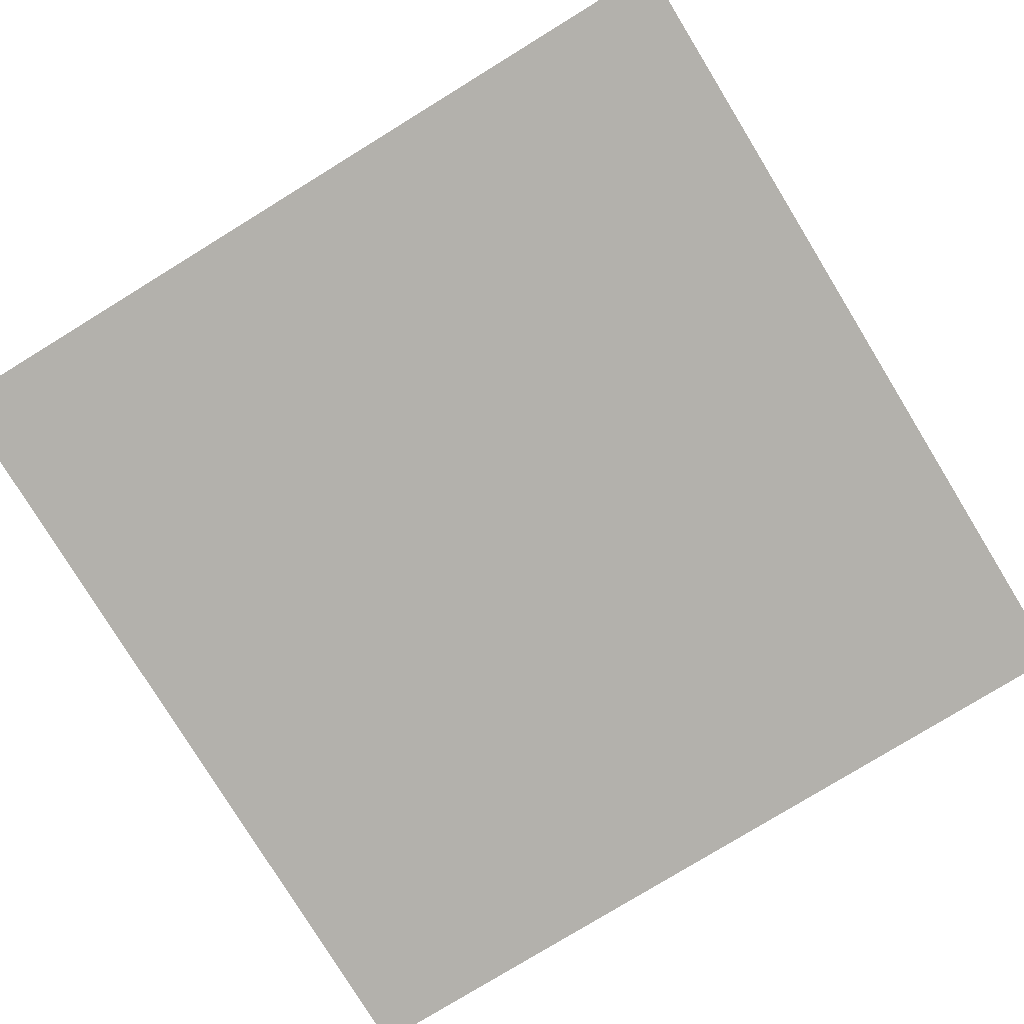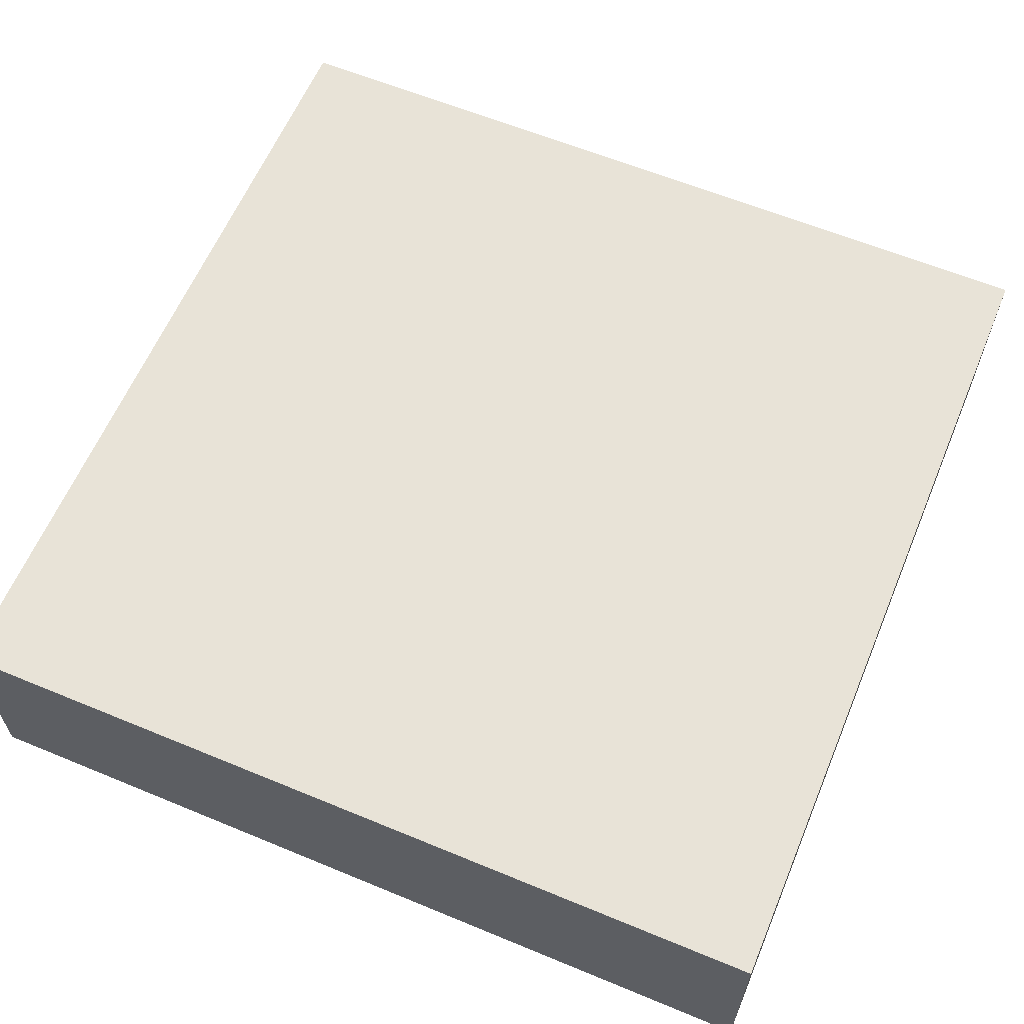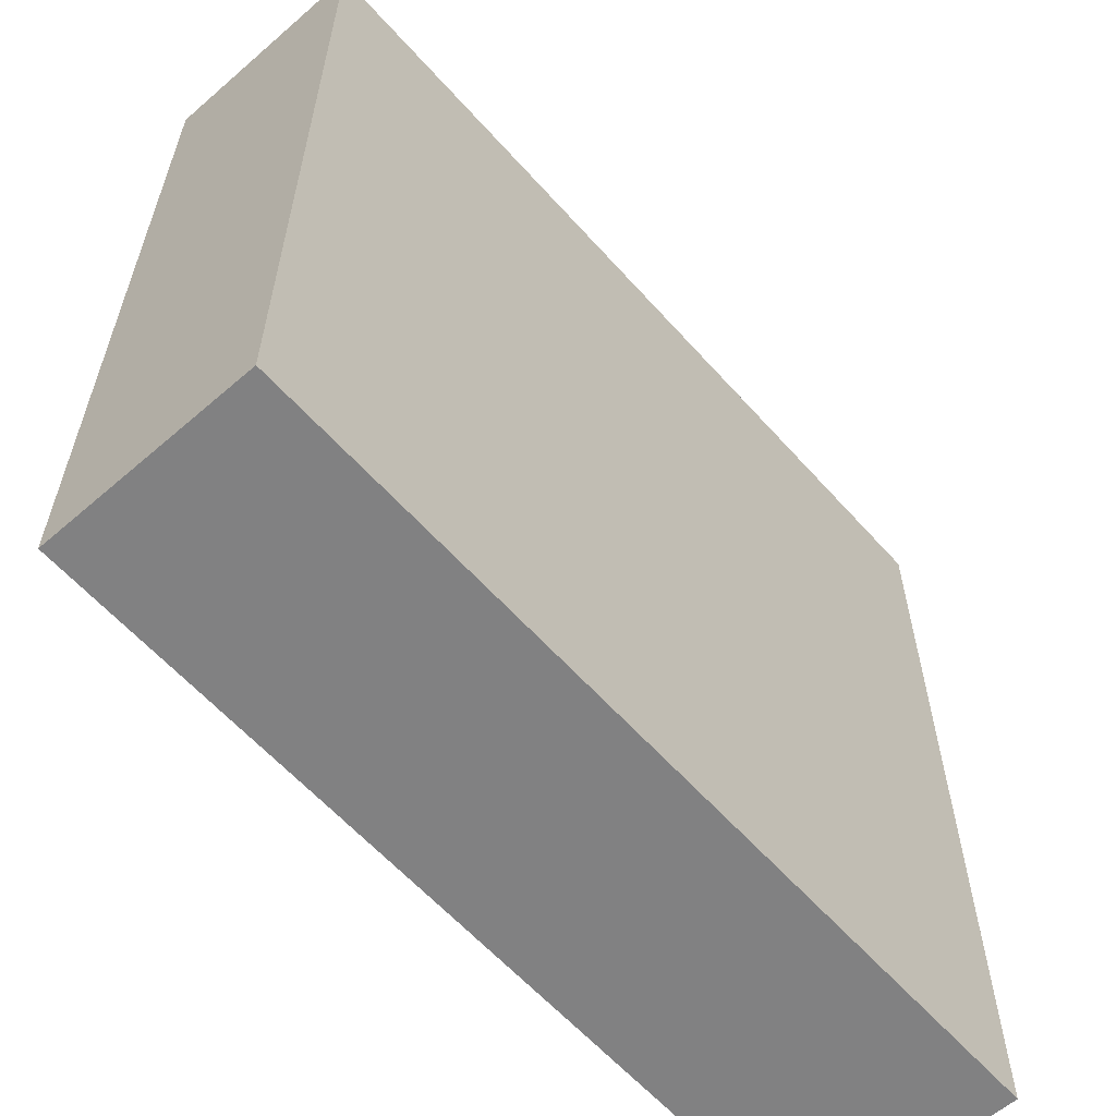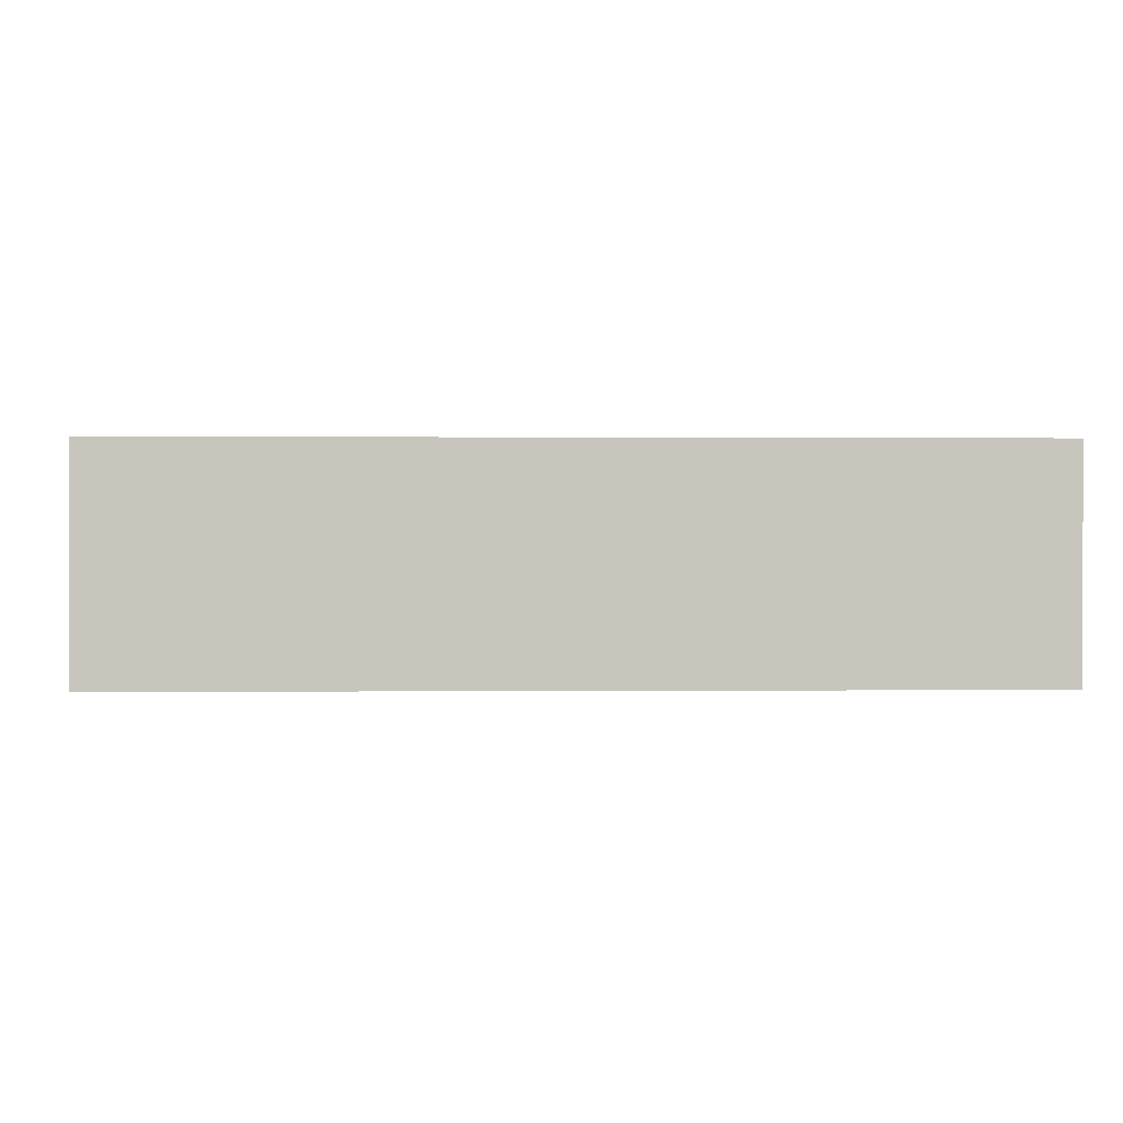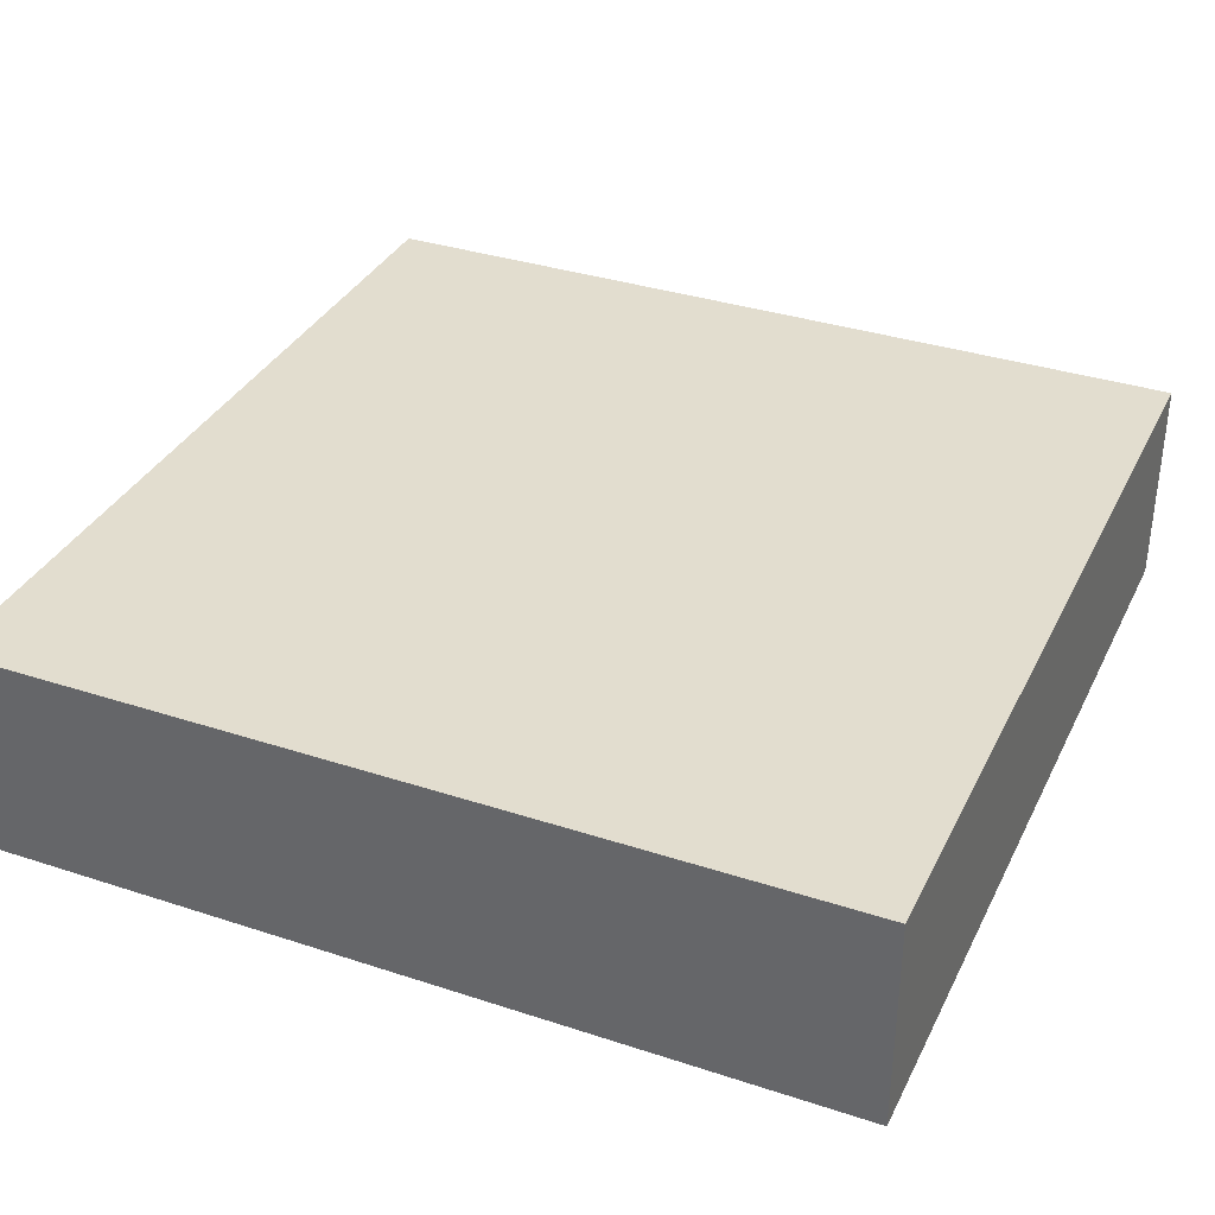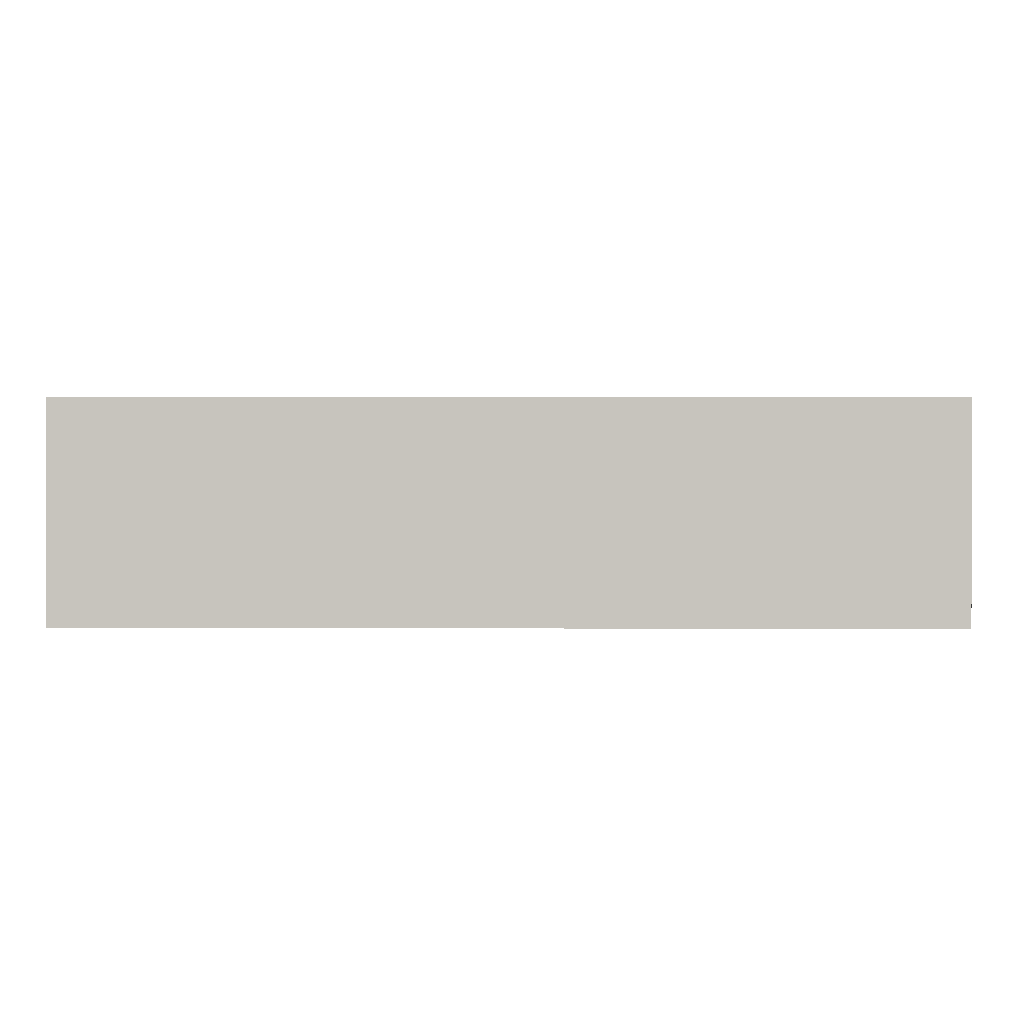
<metadata>
{"format":"obj","ext":"obj","renderer":"f3d","projection":"perspective","resolution":1024,"background":"white","views":[{"elev":-79.0,"azim":31.5,"up":"+Y"},{"elev":61.6,"azim":-67.2,"up":"+Y"},{"elev":-60.5,"azim":-48.5,"up":"+Z"},{"elev":0.3,"azim":-2.1,"up":"+Y"},{"elev":34.9,"azim":-66.4,"up":"+Y"},{"elev":0.1,"azim":0.5,"up":"+Y"}]}
</metadata>
<code>
o
v -1 0 1
v -1 0 -1
v -1 0.1 0.9
v -1 0.1 0.2
v -1 0.1 0.1
v -1 0.1 -0.1
v -1 0.1 -0.2
v -1 0.1 -0.9
v -1 0.2 0.9
v -1 0.2 0.2
v -1 0.2 -0.2
v -1 0.2 -0.9
v -1 0.3 0.9
v -1 0.3 0.2
v -1 0.3 -0.2
v -1 0.3 -0.9
v -1 0.4 0.9
v -1 0.4 0.2
v -1 0.4 0.1
v -1 0.4 -0.1
v -1 0.4 -0.2
v -1 0.4 -0.9
v -1 0.5 1
v -1 0.5 -1
v 1 0 1
v 1 0 -1
v 1 0.1 0.9
v 1 0.1 0.2
v 1 0.1 0.1
v 1 0.1 -0.1
v 1 0.1 -0.2
v 1 0.1 -0.9
v 1 0.2 0.9
v 1 0.2 0.2
v 1 0.2 -0.2
v 1 0.2 -0.9
v 1 0.3 0.9
v 1 0.3 0.2
v 1 0.3 -0.2
v 1 0.3 -0.9
v 1 0.4 0.9
v 1 0.4 0.2
v 1 0.4 0.1
v 1 0.4 -0.1
v 1 0.4 -0.2
v 1 0.4 -0.9
v 1 0.5 1
v 1 0.5 -1
v -1 0 1
v -1 0.5 1
v -0.9 0.1 1
v -0.9 0.2 1
v -0.9 0.3 1
v -0.9 0.4 1
v -0.2 0.1 1
v -0.2 0.2 1
v -0.2 0.3 1
v -0.2 0.4 1
v -0.1 0.1 1
v -0.1 0.4 1
v 0.1 0.1 1
v 0.1 0.4 1
v 0.2 0.1 1
v 0.2 0.2 1
v 0.2 0.3 1
v 0.2 0.4 1
v 0.9 0.1 1
v 0.9 0.2 1
v 0.9 0.3 1
v 0.9 0.4 1
v 1 0 1
v 1 0.5 1
v -1 0 -1
v -1 0.5 -1
v -0.9 0.1 -1
v -0.9 0.2 -1
v -0.9 0.3 -1
v -0.9 0.4 -1
v -0.2 0.1 -1
v -0.2 0.2 -1
v -0.2 0.3 -1
v -0.2 0.4 -1
v -0.1 0.1 -1
v -0.1 0.4 -1
v 0.1 0.1 -1
v 0.1 0.4 -1
v 0.2 0.1 -1
v 0.2 0.2 -1
v 0.2 0.3 -1
v 0.2 0.4 -1
v 0.9 0.1 -1
v 0.9 0.2 -1
v 0.9 0.3 -1
v 0.9 0.4 -1
v 1 0 -1
v 1 0.5 -1
v -1 0 1
v 1 0 1
v -0.9 0 0.9
v 0.9 0 0.9
v -0.9 0 -0.9
v 0.9 0 -0.9
v -1 0 -1
v 1 0 -1
v -1 0.5 1
v 1 0.5 1
v -0.9 0.5 0.9
v -0.2 0.5 0.9
v -0.1 0.5 0.9
v 0.1 0.5 0.9
v 0.2 0.5 0.9
v 0.9 0.5 0.9
v -0.1 0.5 0.7
v 0.1 0.5 0.7
v -0.2 0.5 0.6
v -0.1 0.5 0.6
v 0.1 0.5 0.6
v 0.2 0.5 0.6
v -0.5 0.5 0.5
v -0.2 0.5 0.5
v 0.2 0.5 0.5
v 0.5 0.5 0.5
v -0.4 0.5 0.4
v -0.2 0.5 0.4
v 0.2 0.5 0.4
v 0.4 0.5 0.4
v -0.9 0.5 0.2
v -0.6 0.5 0.2
v -0.5 0.5 0.2
v -0.4 0.5 0.2
v 0.4 0.5 0.2
v 0.5 0.5 0.2
v 0.6 0.5 0.2
v 0.9 0.5 0.2
v -0.9 0.5 0.1
v -0.7 0.5 0.1
v -0.6 0.5 0.1
v -0.1 0.5 0.1
v 0.1 0.5 0.1
v 0.6 0.5 0.1
v 0.7 0.5 0.1
v 0.9 0.5 0.1
v -0.9 0.5 -0.1
v -0.7 0.5 -0.1
v -0.6 0.5 -0.1
v -0.1 0.5 -0.1
v 0.1 0.5 -0.1
v 0.6 0.5 -0.1
v 0.7 0.5 -0.1
v 0.9 0.5 -0.1
v -0.9 0.5 -0.2
v -0.6 0.5 -0.2
v -0.5 0.5 -0.2
v -0.4 0.5 -0.2
v 0.4 0.5 -0.2
v 0.5 0.5 -0.2
v 0.6 0.5 -0.2
v 0.9 0.5 -0.2
v -0.4 0.5 -0.4
v -0.2 0.5 -0.4
v 0.2 0.5 -0.4
v 0.4 0.5 -0.4
v -0.5 0.5 -0.5
v -0.2 0.5 -0.5
v 0.2 0.5 -0.5
v 0.5 0.5 -0.5
v -0.2 0.5 -0.6
v -0.1 0.5 -0.6
v 0.1 0.5 -0.6
v 0.2 0.5 -0.6
v -0.1 0.5 -0.7
v 0.1 0.5 -0.7
v -0.9 0.5 -0.9
v -0.2 0.5 -0.9
v -0.1 0.5 -0.9
v 0.1 0.5 -0.9
v 0.2 0.5 -0.9
v 0.9 0.5 -0.9
v -1 0.5 -1
v 1 0.5 -1
f 3 2 1
f 4 2 3
f 5 2 4
f 6 2 5
f 7 2 6
f 8 2 7
f 9 3 1
f 9 4 3
f 10 5 4
f 10 4 9
f 11 8 7
f 11 7 6
f 12 2 8
f 12 8 11
f 13 9 1
f 13 10 9
f 14 5 10
f 14 10 13
f 15 11 6
f 15 12 11
f 16 2 12
f 16 12 15
f 17 13 1
f 17 14 13
f 18 5 14
f 18 14 17
f 19 6 5
f 19 5 18
f 20 15 6
f 20 6 19
f 21 16 15
f 21 15 20
f 22 2 16
f 22 16 21
f 23 17 1
f 23 21 20
f 23 22 21
f 23 20 19
f 23 18 17
f 23 19 18
f 24 2 22
f 24 22 23
f 25 26 27
f 27 26 28
f 28 26 29
f 29 26 30
f 30 26 31
f 31 26 32
f 25 27 33
f 27 28 33
f 28 29 34
f 33 28 34
f 31 32 35
f 30 31 35
f 32 26 36
f 35 32 36
f 25 33 37
f 33 34 37
f 34 29 38
f 37 34 38
f 30 35 39
f 35 36 39
f 36 26 40
f 39 36 40
f 25 37 41
f 37 38 41
f 38 29 42
f 41 38 42
f 29 30 43
f 42 29 43
f 30 39 44
f 43 30 44
f 39 40 45
f 44 39 45
f 40 26 46
f 45 40 46
f 25 41 47
f 44 45 47
f 45 46 47
f 43 44 47
f 41 42 47
f 42 43 47
f 46 26 48
f 47 46 48
f 51 50 49
f 52 50 51
f 53 50 52
f 54 50 53
f 55 51 49
f 55 52 51
f 56 53 52
f 56 52 55
f 57 54 53
f 57 53 56
f 58 50 54
f 58 54 57
f 59 57 56
f 59 56 55
f 59 58 57
f 59 55 49
f 60 50 58
f 60 58 59
f 61 59 49
f 61 60 59
f 62 50 60
f 62 60 61
f 63 61 49
f 63 62 61
f 64 62 63
f 65 62 64
f 66 50 62
f 66 62 65
f 67 63 49
f 67 64 63
f 68 65 64
f 68 64 67
f 69 66 65
f 69 65 68
f 70 50 66
f 70 66 69
f 71 67 49
f 71 69 68
f 71 70 69
f 71 68 67
f 72 50 70
f 72 70 71
f 73 74 75
f 75 74 76
f 76 74 77
f 77 74 78
f 73 75 79
f 75 76 79
f 76 77 80
f 79 76 80
f 77 78 81
f 80 77 81
f 78 74 82
f 81 78 82
f 80 81 83
f 79 80 83
f 81 82 83
f 73 79 83
f 82 74 84
f 83 82 84
f 73 83 85
f 83 84 85
f 84 74 86
f 85 84 86
f 73 85 87
f 85 86 87
f 87 86 88
f 88 86 89
f 86 74 90
f 89 86 90
f 73 87 91
f 87 88 91
f 88 89 92
f 91 88 92
f 89 90 93
f 92 89 93
f 90 74 94
f 93 90 94
f 73 91 95
f 92 93 95
f 93 94 95
f 91 92 95
f 94 74 96
f 95 94 96
f 99 98 97
f 100 98 99
f 101 99 97
f 101 100 99
f 102 98 100
f 102 100 101
f 103 101 97
f 103 102 101
f 104 98 102
f 104 102 103
f 105 106 107
f 107 106 108
f 108 106 109
f 109 106 110
f 110 106 111
f 111 106 112
f 108 109 113
f 109 110 113
f 110 111 114
f 113 110 114
f 107 108 115
f 108 113 115
f 113 114 115
f 115 114 116
f 114 111 117
f 116 114 117
f 111 112 118
f 117 111 118
f 115 116 119
f 107 115 119
f 119 116 120
f 118 112 121
f 117 118 121
f 121 112 122
f 119 120 123
f 120 116 124
f 123 120 124
f 117 121 125
f 121 122 125
f 125 122 126
f 105 107 127
f 107 119 127
f 127 119 128
f 119 123 129
f 128 119 129
f 123 124 130
f 129 123 130
f 126 122 131
f 125 126 131
f 122 112 132
f 131 122 132
f 132 112 133
f 112 106 134
f 133 112 134
f 127 128 135
f 105 127 135
f 135 128 136
f 129 130 137
f 136 128 137
f 128 129 137
f 130 124 138
f 137 130 138
f 116 117 138
f 124 116 138
f 132 133 139
f 138 117 139
f 131 132 139
f 117 125 139
f 125 131 139
f 133 134 140
f 139 133 140
f 140 134 141
f 134 106 142
f 141 134 142
f 105 135 143
f 135 136 143
f 136 137 144
f 143 136 144
f 140 141 144
f 139 140 144
f 137 138 144
f 138 139 144
f 144 141 145
f 145 141 146
f 146 141 147
f 147 141 148
f 141 142 149
f 148 141 149
f 142 106 150
f 149 142 150
f 105 143 151
f 143 144 151
f 144 145 151
f 145 146 152
f 151 145 152
f 152 146 153
f 153 146 154
f 147 148 155
f 155 148 156
f 148 149 157
f 156 148 157
f 149 150 157
f 150 106 158
f 157 150 158
f 154 146 159
f 153 154 159
f 159 146 160
f 147 155 161
f 155 156 162
f 161 155 162
f 151 152 163
f 152 153 163
f 153 159 163
f 159 160 163
f 160 146 164
f 163 160 164
f 147 161 165
f 161 162 165
f 156 157 166
f 165 162 166
f 162 156 166
f 157 158 166
f 164 146 167
f 163 164 167
f 146 147 168
f 167 146 168
f 147 165 169
f 168 147 169
f 165 166 169
f 169 166 170
f 167 168 171
f 168 169 171
f 169 170 171
f 171 170 172
f 151 163 173
f 163 167 173
f 105 151 173
f 167 171 174
f 173 167 174
f 171 172 175
f 174 171 175
f 172 170 176
f 175 172 176
f 170 166 177
f 176 170 177
f 158 106 178
f 177 166 178
f 166 158 178
f 175 176 179
f 176 177 179
f 177 178 179
f 173 174 179
f 174 175 179
f 105 173 179
f 178 106 180
f 179 178 180

</code>
